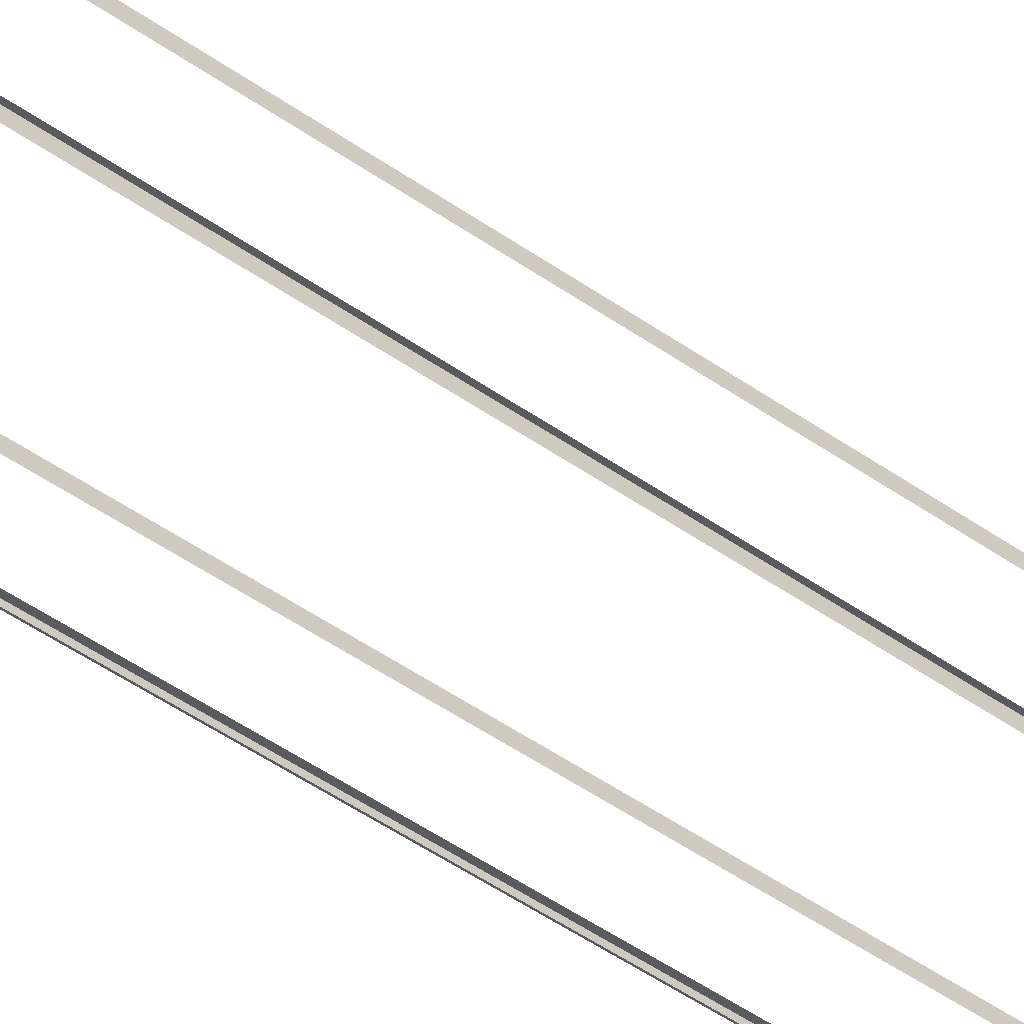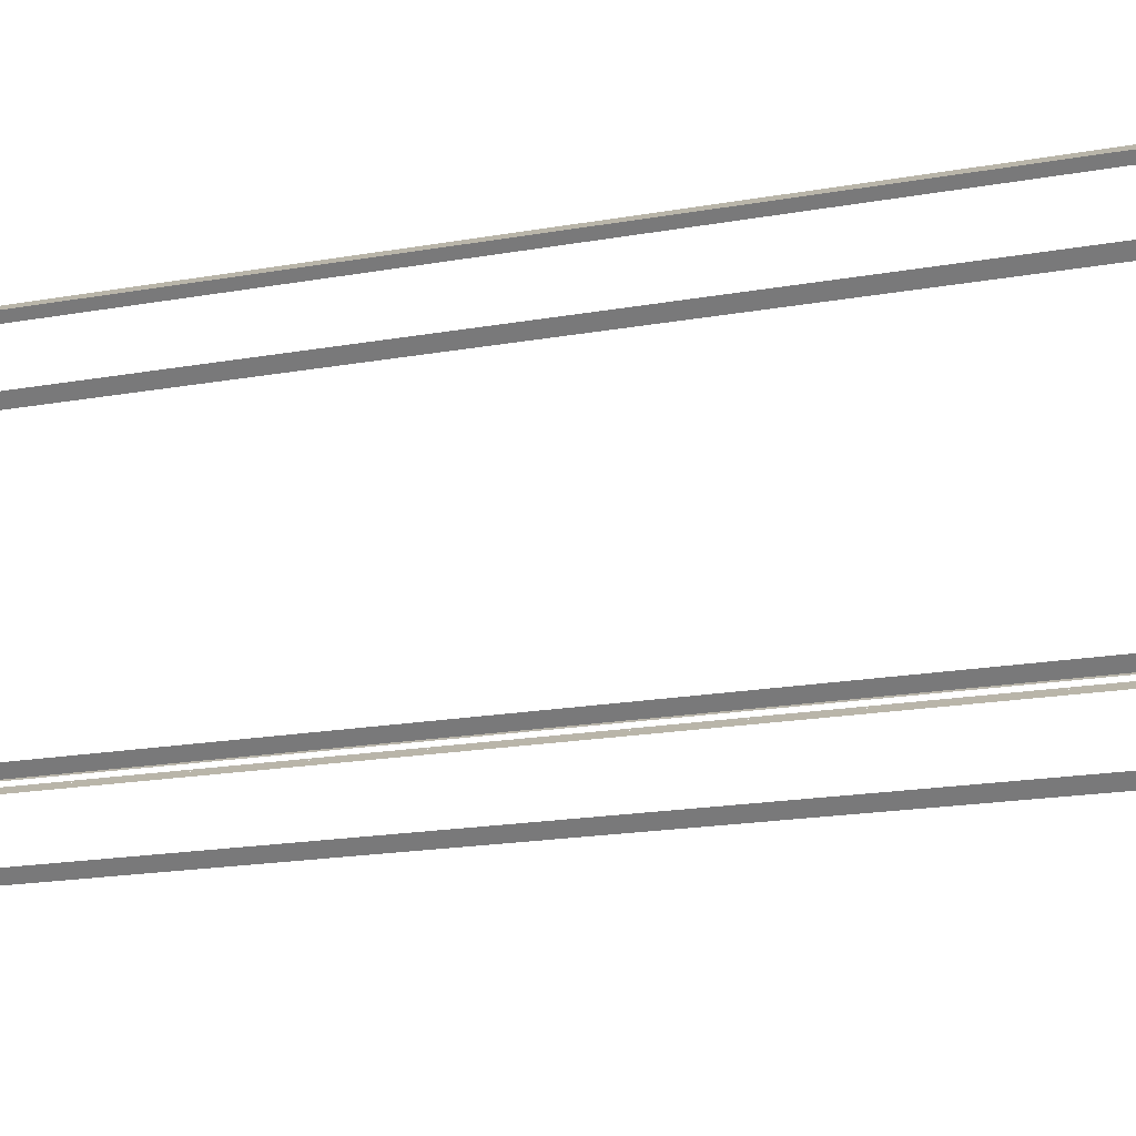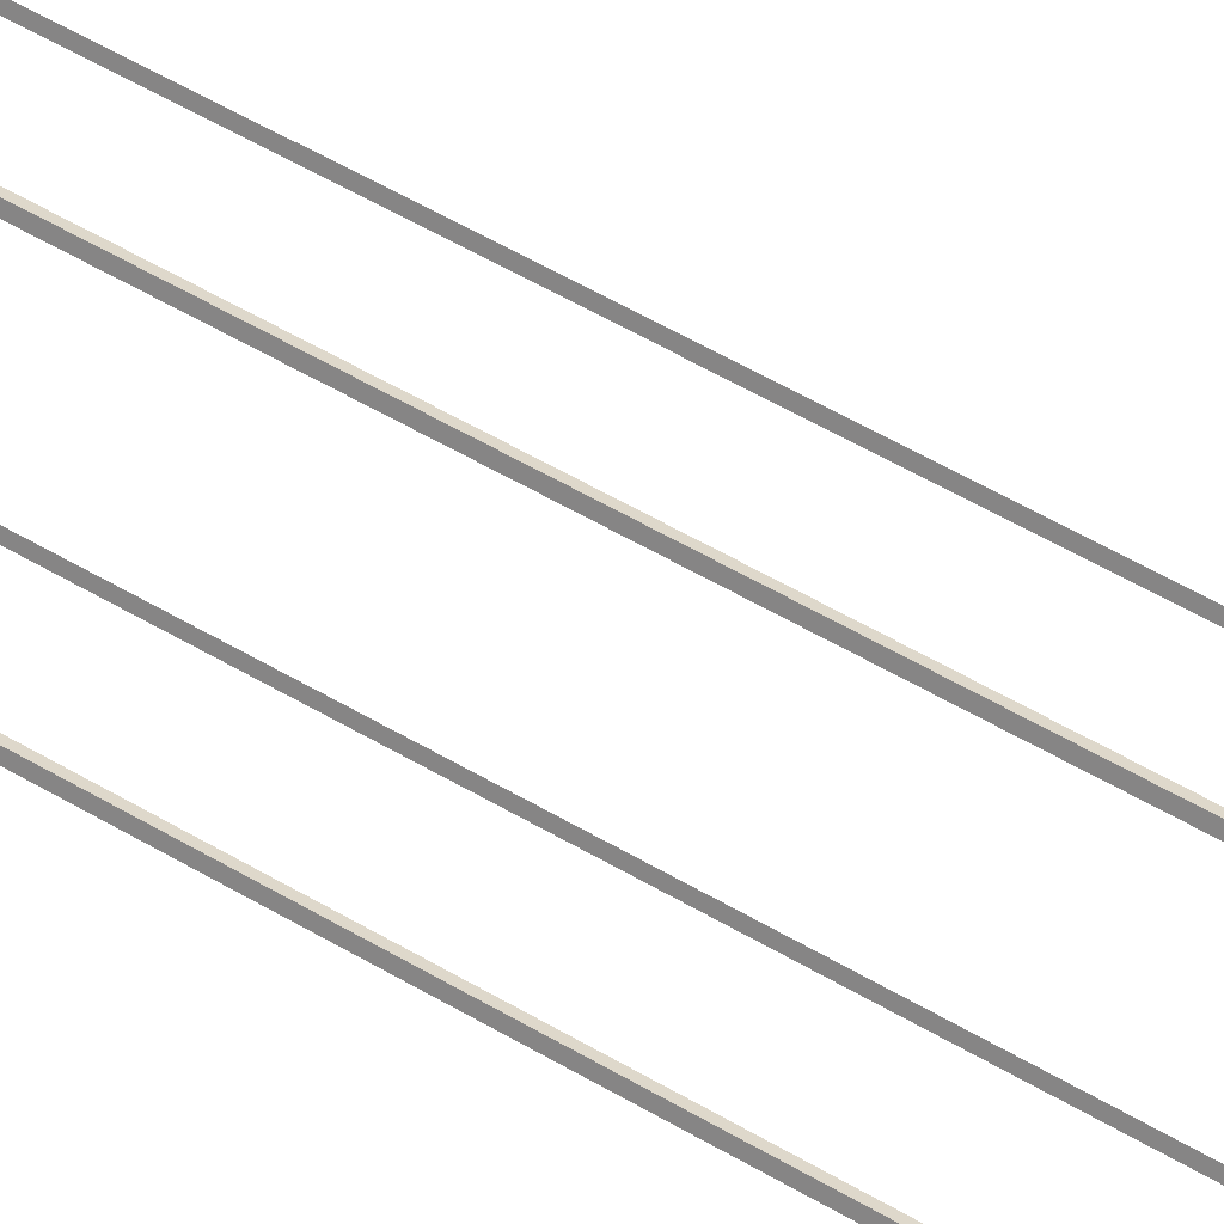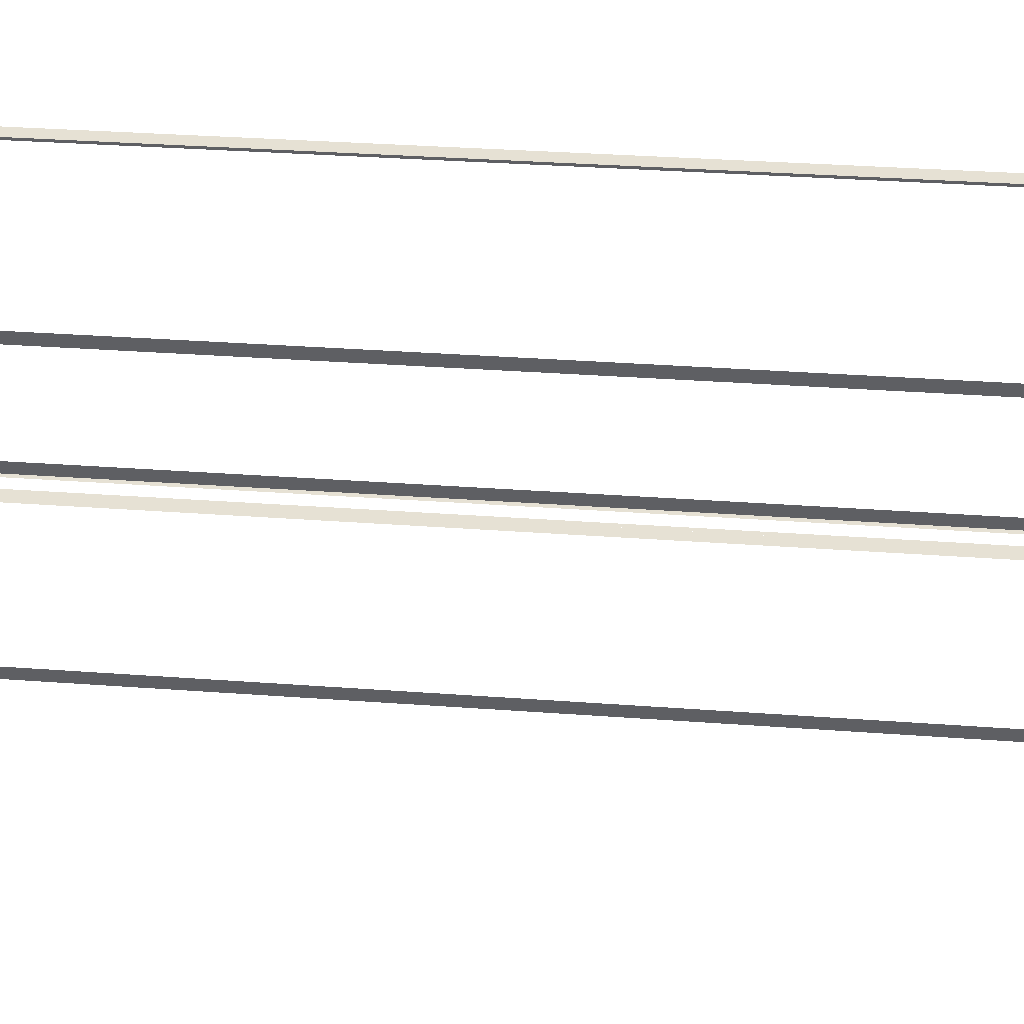
<metadata>
{"format":"obj","ext":"obj","renderer":"f3d","projection":"perspective","resolution":1024,"background":"white","views":[{"elev":-49.4,"azim":52.1,"up":"+Y"},{"elev":-8.2,"azim":127.5,"up":"+Y"},{"elev":54.5,"azim":-57.8,"up":"+Y"},{"elev":15.3,"azim":102.0,"up":"+Y"}]}
</metadata>
<code>
o geometryt000010000010000110010110000110000110100000110010st43_6
v 1213 -302.4 462.6
v 1212 -303.4 666.7
v 1213 -302.4 666.7
v 1226 -278.3 462.6
v 1218 -292.6 449.7
v 1212 -303.4 449.7
v 1226 -278.3 666.7
v 1226 -277.3 666.7
v 1226 -277.3 449.7
v 1214 -304 462.6
v 1214 -304.2 666.7
v 1214 -304 666.7
v 1212 -303.4 449.7
v 1213 -303.5 462.6
v 1214 -304.2 449.7
v 1213 -303.5 666.7
v 1212 -303.4 666.7
v 1240 -318.3 462.6
v 1241 -318.8 494.7
v 1240 -318.3 494.7
v 1215 -304.6 462.6
v 1229 -312.1 449.7
v 1233 -314.3 449.7
v 1237 -316.6 449.7
v 1241 -318.8 449.7
v 1215 -304.6 666.7
v 1214 -304.2 666.7
v 1214 -304.2 449.7
v 1227 -277.8 666.7
v 1227 -277.8 462.6
v 1226 -277.3 666.7
v 1254 -292.2 462.6
v 1243 -286.1 449.7
v 1226 -277.3 449.7
v 1254 -292.2 494
v 1255 -292.7 494.7
v 1255 -292.7 449.7
v 1243 -286.2 494
v 1243 -286.2 494.7
v 1229 -312.1 666.7
v 1229 -312.1 494.7
v 1229 -311.2 494.7
v 1229 -311.2 666.7
v 1242 -287.1 666.7
v 1242 -287.1 494.7
v 1243 -286.1 494.7
v 1243 -286.1 666.7
v 1255 -293.7 462.6
v 1255 -292.7 494.7
v 1255 -293.7 494.7
v 1241 -318.8 449.7
v 1242 -317.8 462.6
v 1255 -292.7 449.7
v 1242 -317.8 494.7
v 1241 -318.8 494.7
f 1 2 3
f 4 5 1
f 5 6 1
f 2 1 6
f 7 8 4
f 8 9 4
f 9 5 4
f 10 11 12
f 13 10 14
f 13 15 10
f 11 10 15
f 16 17 14
f 17 13 14
f 18 19 20
f 21 22 18
f 22 23 18
f 23 24 18
f 24 25 18
f 19 18 25
f 21 26 27
f 27 28 21
f 28 22 21
f 29 30 31
f 32 33 30
f 33 34 30
f 31 30 34
f 35 36 32
f 36 37 32
f 37 33 32
f 38 39 35
f 39 36 35
f 40 41 42
f 40 42 43
f 44 45 46
f 44 46 47
f 48 49 50
f 51 48 52
f 51 53 48
f 49 48 53
f 55 51 52
f 54 55 52

</code>
